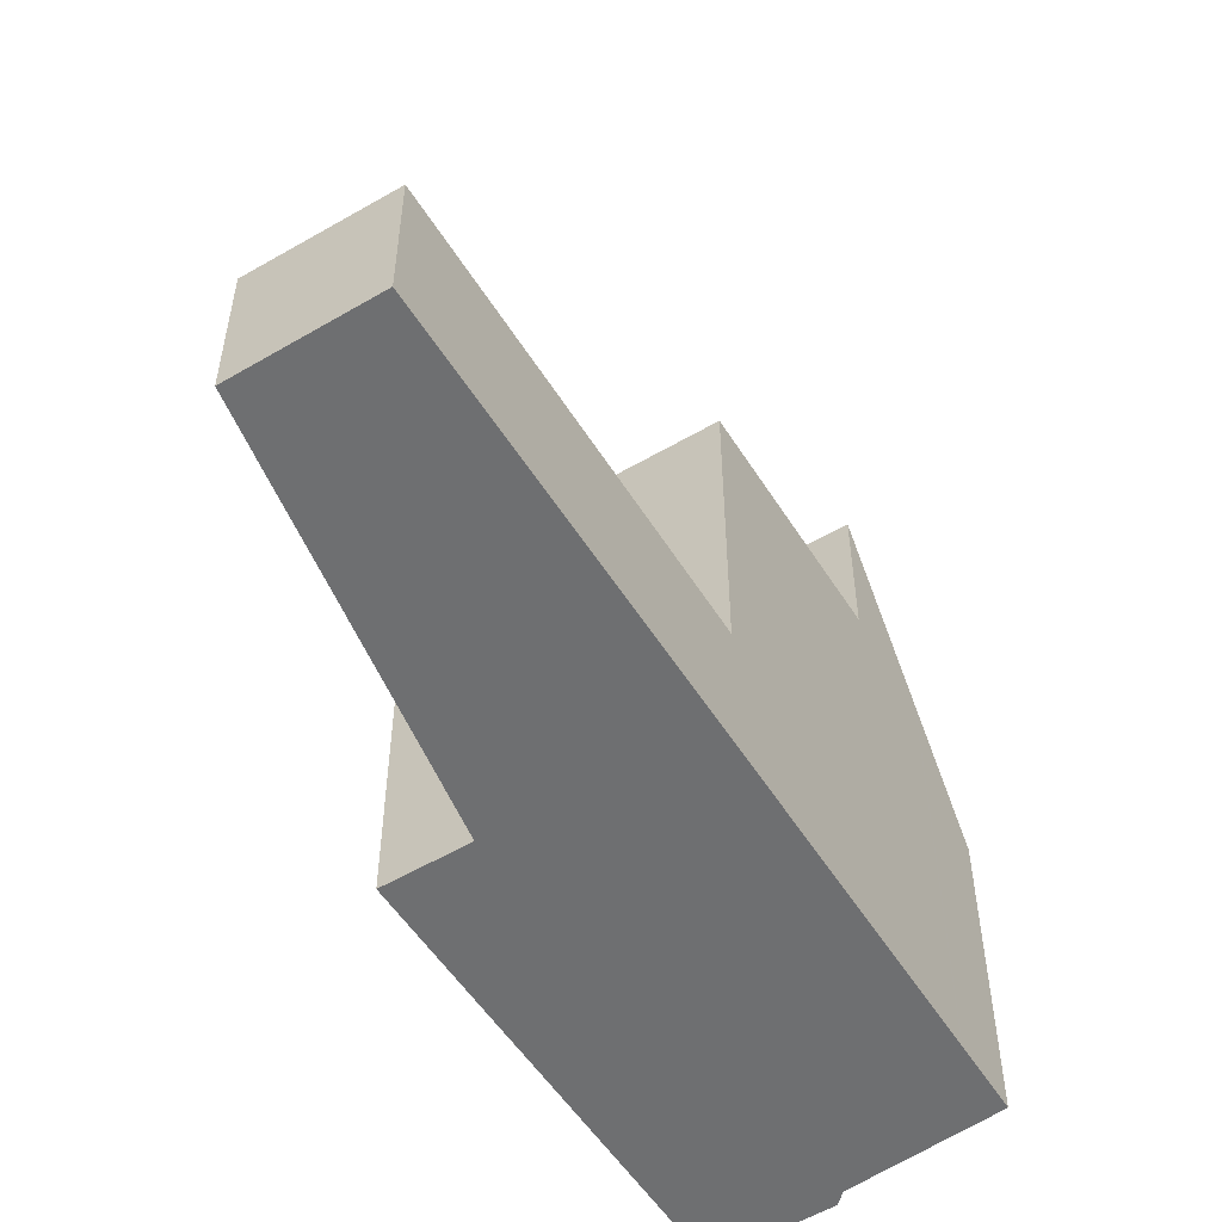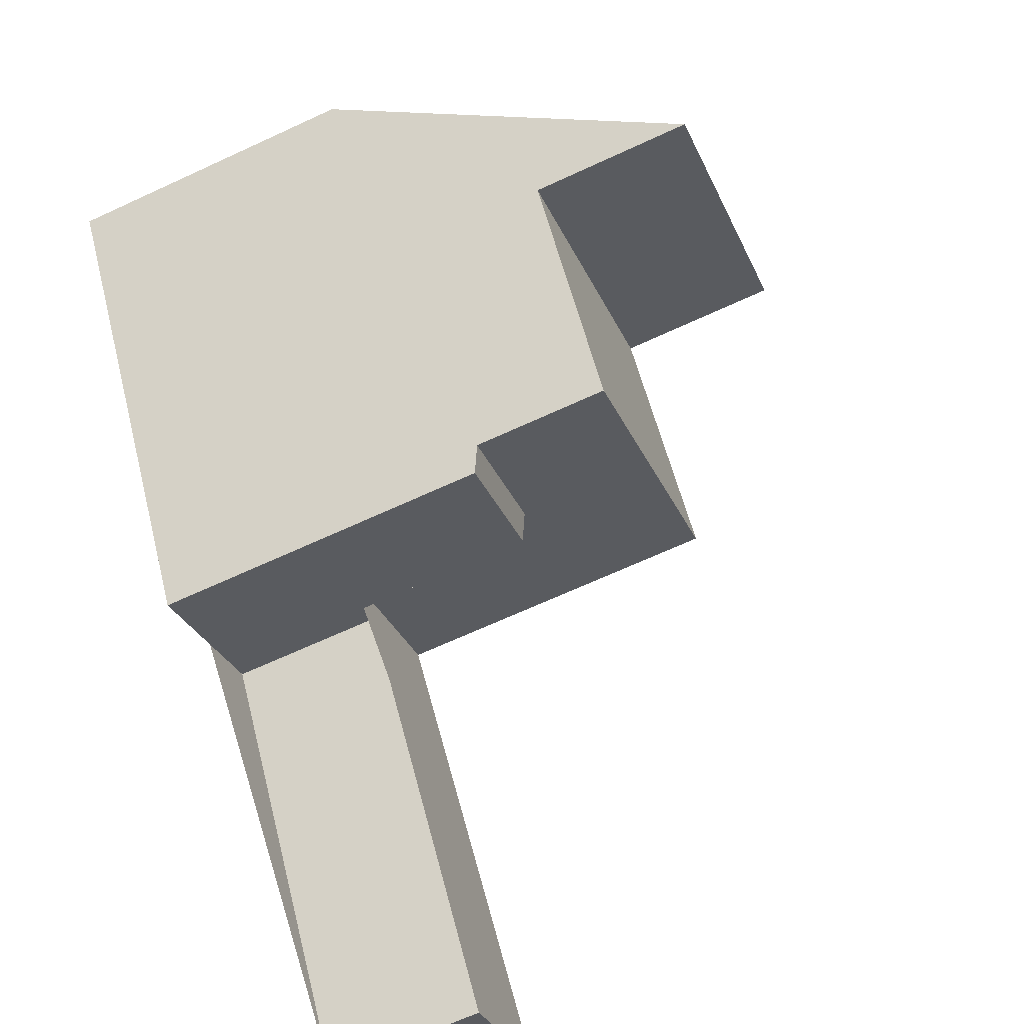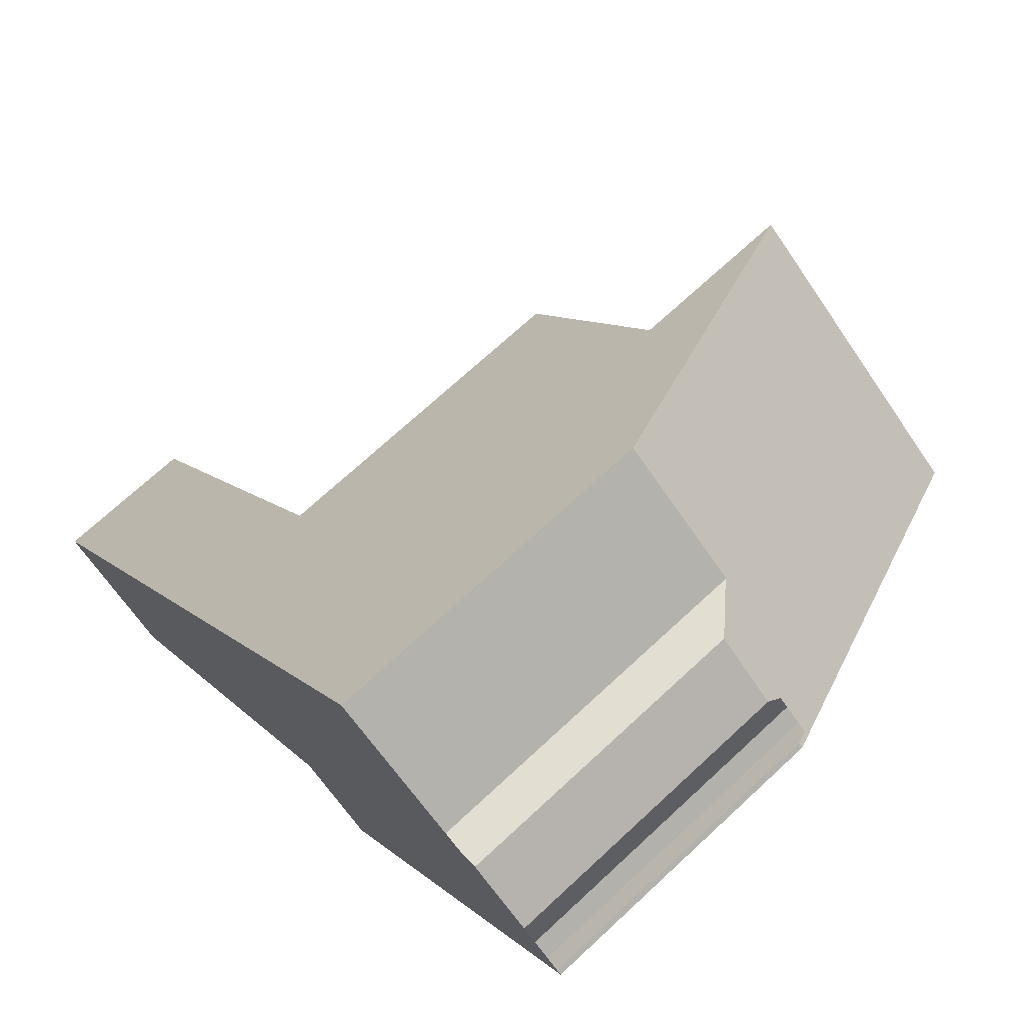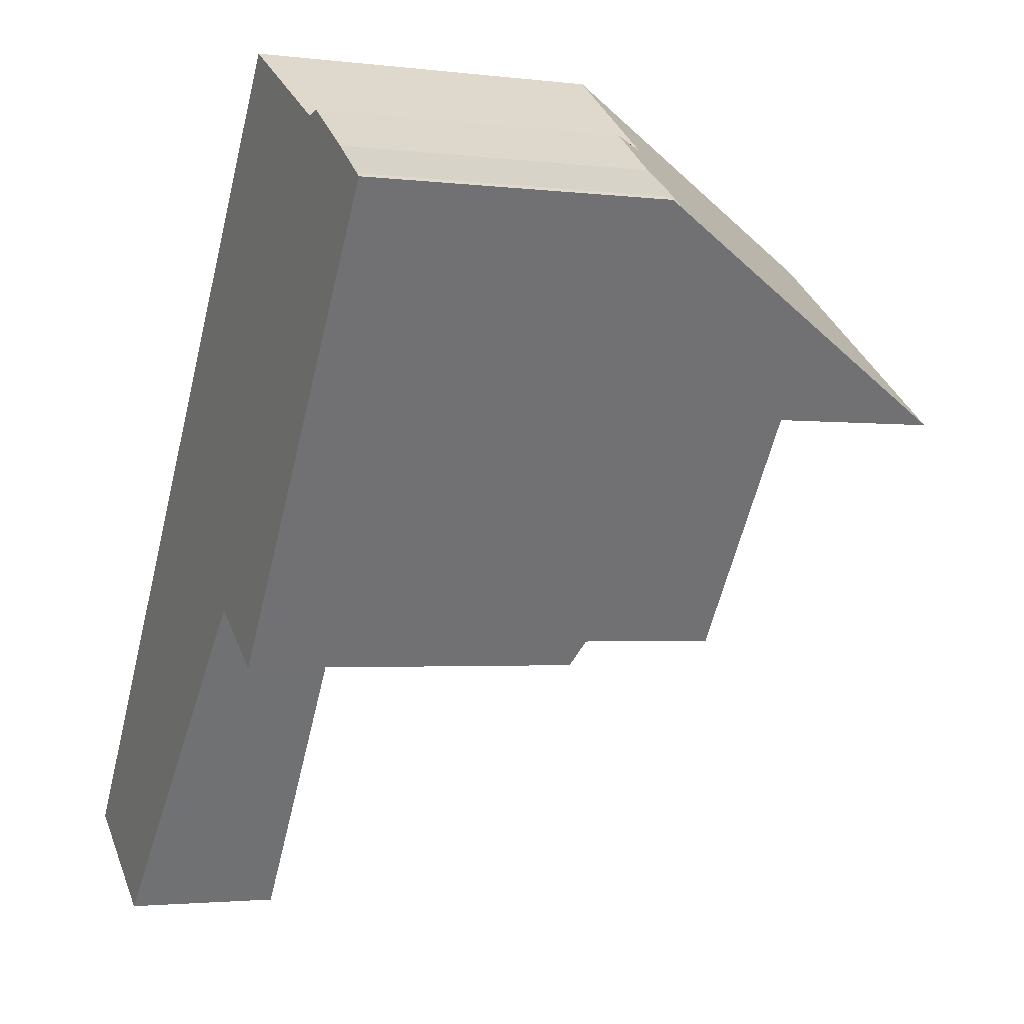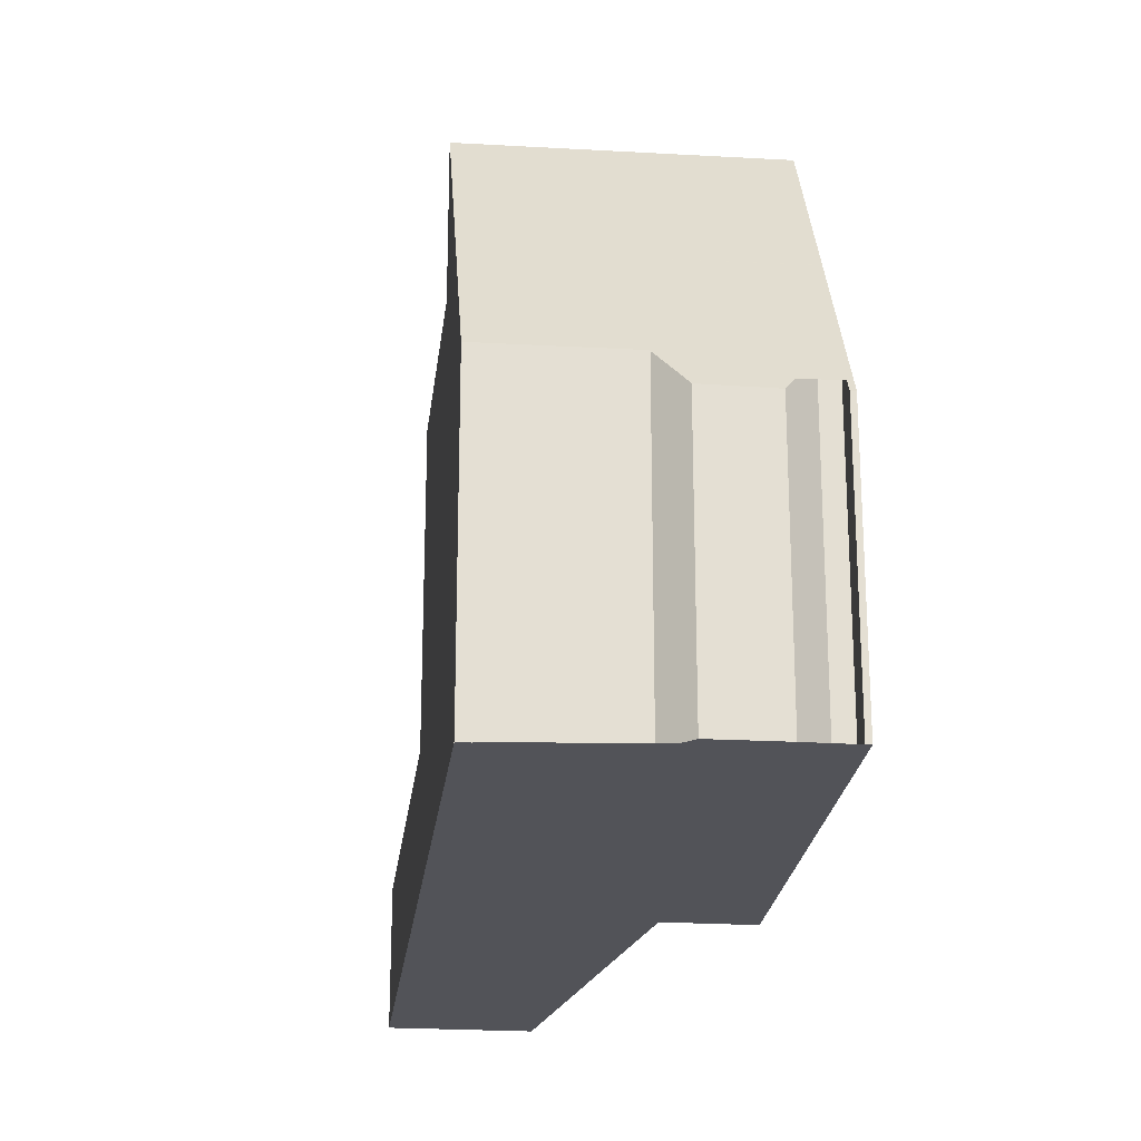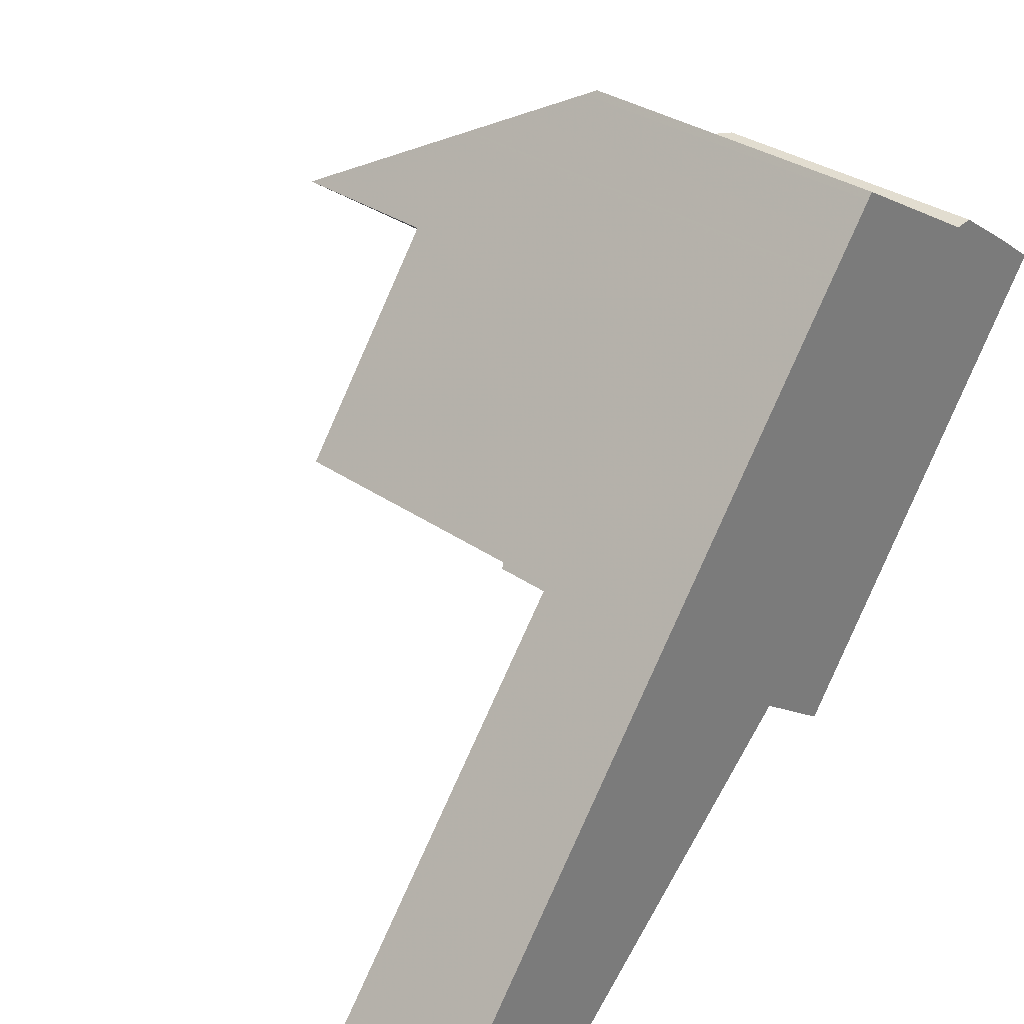
<metadata>
{"format":"obj","ext":"obj","renderer":"f3d","projection":"perspective","resolution":1024,"background":"white","views":[{"elev":-54.5,"azim":67.4,"up":"+Z"},{"elev":-66.9,"azim":-65.1,"up":"+Y"},{"elev":70.7,"azim":-132.9,"up":"+Y"},{"elev":-2.3,"azim":-113.9,"up":"+Y"},{"elev":-22.7,"azim":-150.7,"up":"+Z"},{"elev":32.2,"azim":134.3,"up":"+Y"}]}
</metadata>
<code>
v -823 -1177 2.801
v -825.2 -1178 2.854
v -830 -1172 2.787
v -838 -1166 5.46
v -837.9 -1166 5.457
v -837.6 -1166 6.235
v -837.3 -1166 6.223
v -837.1 -1165 5.436
v -836 -1164 5.459
v -835.3 -1164 6.225
v -833 -1163 6.206
v -832.5 -1173 6.143
v -832 -1164 8.81
v -836.7 -1167 8.838
v -828.1 -1170 8.763
v -832.9 -1173 8.792
v -830.9 -1166 8.797
v -835.6 -1169 8.825
v -823 -1177 2.801
v -830.4 -1172 2.796
v -823.3 -1177 2.808
v -826.9 -1171 2.747
v -827.2 -1171 2.754
v -829.2 -1173 2.799
v -823.2 -1176 2.798
v -823.5 -1177 2.805
v -825.5 -1178 2.851
v -830.4 -1172 2.796
v -828.1 -1170 2.731
v -835.6 -1169 11.82
v -830.9 -1166 11.78
v -832.1 -1164 8.589
v -836.8 -1167 8.702
v -828.1 -1170 6.197
v -832.9 -1173 6.329
v -830.4 -1172 6.084
v -832.9 -1163 6.442
v -837.6 -1166 6.477
v -833 -1163 6.206
v -832.9 -1163 6.442
v -828.1 -1170 8.763
v -830.9 -1166 8.797
v -830.9 -1166 11.78
v -832 -1164 8.81
v -828.1 -1170 2.731
v -828.1 -1170 6.197
v -832.1 -1164 8.59
v -832.7 -1173 8.791
v -835.5 -1169 8.824
v -835.5 -1169 11.81
v -832.4 -1173 6.139
v -832.7 -1173 6.324
v -837.9 -1166 5.457
v -837.5 -1166 6.476
v -836.6 -1167 8.838
v -836.7 -1167 8.7
v -830.7 -1171 6.269
v -830.7 -1171 2.792
v -832.7 -1173 8.791
v -828.1 -1170 8.763
v -832.7 -1173 6.324
v -832.9 -1173 8.792
v -832.9 -1173 6.329
v -828.1 -1170 8.763
v -828.1 -1170 2.731
v -828.1 -1170 2.731
v -830.7 -1171 2.792
v -828.4 -1170 2.738
v -832.5 -1163 7.572
v -832.5 -1163 7.572
v -837.1 -1167 7.625
v -837.2 -1167 7.626
v -832.1 -1164 8.642
v -832.1 -1164 8.642
v -836.3 -1167 8.69
v -836.7 -1167 8.695
v -836.8 -1167 8.696
v -830.7 -1171 8.779
v -830.7 -1171 8.779
v -833.5 -1168 8.813
v -833.5 -1168 11.8
v -830.4 -1172 6.084
v -830.7 -1171 6.269
v -830.7 -1171 2.792
v -830.7 -1171 6.269
v -835.8 -1164 5.638
v -835.5 -1165 6.461
v -834.6 -1166 8.826
v -834.7 -1166 8.652
v -834.7 -1166 8.672
v -835.1 -1165 7.602
v -835.8 -1164 5.683
v -837.2 -1165 5.699
v -837.8 -1166 5.706
v -837.8 -1166 5.706
v -835.8 -1164 5.683
v -837.9 -1166 5.707
v -830.9 -1166 11.78
v -830.9 -1166 11.78
v -833.5 -1168 11.8
v -835.5 -1169 11.81
v -833.5 -1168 8.813
v -830.9 -1166 8.797
v -835.6 -1169 8.825
v -835.5 -1169 8.824
v -830.9 -1166 8.797
v -835.6 -1169 11.82
v -828.4 -1170 8.765
v -828.4 -1170 8.765
v -831.2 -1166 8.799
v -831.2 -1166 11.78
v -828.4 -1170 2.738
v -828.4 -1170 6.205
v -831.2 -1166 8.799
v -832.3 -1164 8.812
v -831.2 -1166 11.78
v -832.4 -1164 8.596
v -832.4 -1164 8.645
v -833.2 -1163 6.444
v -832.8 -1164 7.576
v -833.3 -1163 6.209
v -826.9 -1171 2.747
v -830.3 -1171 8.776
v -829.1 -1173 2.799
v -830.3 -1171 2.783
v -833.1 -1167 11.8
v -834.2 -1166 8.823
v -834.2 -1166 8.666
v -834.2 -1166 8.641
v -834.6 -1165 7.597
v -835 -1164 6.458
v -835.1 -1164 6.224
v -830.3 -1171 8.776
v -833.1 -1167 11.8
v -833.1 -1167 8.81
v -830.3 -1171 2.783
v -830.3 -1171 6.258
v -833.1 -1167 8.81
v -825.5 -1178 2.851
v -825.2 -1178 2.854
v -823.2 -1176 2.798
v -823 -1177 2.801
v -823 -1177 2.801
v -823 -1177 0
v -823 -1177 0
v -825.5 -1178 2.851
v -825.2 -1178 2.854
v -825.2 -1178 0
v -825.5 -1178 4.441e-16
v -830.4 -1172 2.796
v -830 -1172 2.787
v -830 -1172 0
v -830.4 -1172 4.441e-16
v -837.9 -1166 5.457
v -838 -1166 5.46
v -838 -1166 0
v -837.9 -1166 0
v -837.8 -1166 5.706
v -837.9 -1166 5.457
v -837.9 -1166 0
v -837.8 -1166 -8.882e-16
v -837.3 -1166 6.223
v -837.6 -1166 6.235
v -837.6 -1166 -8.882e-16
v -837.3 -1166 8.882e-16
v -837.2 -1165 5.699
v -837.3 -1166 6.223
v -837.3 -1166 8.882e-16
v -837.2 -1165 0
v -836 -1164 5.459
v -837.1 -1165 5.436
v -837.1 -1165 0
v -836 -1164 0
v -835.8 -1164 5.638
v -836 -1164 5.459
v -836 -1164 0
v -835.8 -1164 0
v -835.1 -1164 6.224
v -835.3 -1164 6.225
v -835.3 -1164 0
v -835.1 -1164 8.882e-16
v -832.9 -1163 6.442
v -833 -1163 6.206
v -833 -1163 0
v -832.9 -1163 0
v -832.9 -1173 6.329
v -832.5 -1173 6.143
v -832.5 -1173 0
v -832.9 -1173 8.882e-16
v -830.9 -1166 11.78
v -832 -1164 8.81
v -832 -1164 1.776e-15
v -830.9 -1166 0
v -836.8 -1167 8.702
v -836.7 -1167 8.838
v -836.7 -1167 0
v -836.8 -1167 0
v -823.3 -1177 2.808
v -823 -1177 2.801
v -823 -1177 0
v -823.3 -1177 0
v -825.2 -1178 2.854
v -823.3 -1177 2.808
v -823.3 -1177 0
v -825.2 -1178 0
v -830 -1172 2.787
v -829.2 -1173 2.799
v -829.2 -1173 0
v -830 -1172 0
v -829.2 -1173 2.799
v -825.5 -1178 2.851
v -825.5 -1178 4.441e-16
v -829.2 -1173 0
v -832.1 -1164 8.642
v -832.1 -1164 8.589
v -832.1 -1164 -1.776e-15
v -832.1 -1164 0
v -836.8 -1167 8.696
v -836.8 -1167 8.702
v -836.8 -1167 0
v -836.8 -1167 0
v -832.5 -1163 7.572
v -832.9 -1163 6.442
v -832.9 -1163 0
v -832.5 -1163 -8.882e-16
v -837.9 -1166 5.707
v -837.6 -1166 6.477
v -837.6 -1166 0
v -837.9 -1166 8.882e-16
v -833 -1163 6.206
v -833 -1163 6.206
v -833 -1163 0
v -833 -1163 0
v -832.5 -1173 6.143
v -832.4 -1173 6.139
v -832.4 -1173 -8.882e-16
v -832.5 -1173 0
v -837.9 -1166 5.457
v -837.9 -1166 5.457
v -837.9 -1166 0
v -837.9 -1166 0
v -835.6 -1169 8.825
v -832.9 -1173 8.792
v -832.9 -1173 0
v -835.6 -1169 0
v -826.9 -1171 2.747
v -828.1 -1170 2.731
v -828.1 -1170 -4.441e-16
v -826.9 -1171 0
v -832.1 -1164 8.589
v -832.5 -1163 7.572
v -832.5 -1163 -8.882e-16
v -832.1 -1164 -1.776e-15
v -837.6 -1166 6.477
v -837.2 -1167 7.626
v -837.2 -1167 0
v -837.6 -1166 0
v -832 -1164 8.81
v -832.1 -1164 8.642
v -832.1 -1164 0
v -832 -1164 1.776e-15
v -837.2 -1167 7.626
v -836.8 -1167 8.696
v -836.8 -1167 0
v -837.2 -1167 0
v -832.4 -1173 6.139
v -830.4 -1172 6.084
v -830.4 -1172 0
v -832.4 -1173 -8.882e-16
v -835.8 -1164 5.683
v -835.8 -1164 5.638
v -835.8 -1164 0
v -835.8 -1164 -8.882e-16
v -837.1 -1165 5.436
v -837.2 -1165 5.699
v -837.2 -1165 0
v -837.1 -1165 0
v -837.6 -1166 6.235
v -837.8 -1166 5.706
v -837.8 -1166 -8.882e-16
v -837.6 -1166 -8.882e-16
v -835.3 -1164 6.225
v -835.8 -1164 5.683
v -835.8 -1164 -8.882e-16
v -835.3 -1164 0
v -838 -1166 5.46
v -837.9 -1166 5.707
v -837.9 -1166 8.882e-16
v -838 -1166 0
v -828.1 -1170 8.763
v -830.9 -1166 8.797
v -830.9 -1166 0
v -828.1 -1170 0
v -836.7 -1167 8.838
v -835.6 -1169 11.82
v -835.6 -1169 0
v -836.7 -1167 0
v -833 -1163 6.206
v -833.3 -1163 6.209
v -833.3 -1163 -8.882e-16
v -833 -1163 0
v -823.2 -1176 2.798
v -826.9 -1171 2.747
v -826.9 -1171 0
v -823.2 -1176 0
v -833.3 -1163 6.209
v -835.1 -1164 6.224
v -835.1 -1164 8.882e-16
v -833.3 -1163 -8.882e-16
v -825.2 -1178 2.854
v -825.2 -1178 2.854
v -825.2 -1178 0
v -825.2 -1178 0
v -823 -1177 2.801
v -823.2 -1176 2.798
v -823.2 -1176 0
v -823 -1177 0
v -838 -1166 0
v -837.9 -1166 0
v -837.6 -1166 0
v -837.3 -1166 0
v -837.1 -1165 0
v -836 -1164 0
v -835.3 -1164 0
v -833 -1163 0
v -823 -1177 0
v -825.2 -1178 0
v -830 -1172 0
v -832.5 -1173 0
f 97 4 53 95
f 43 31 17 42
f 107 14 55 101
f 26 23 22 25
f 124 23 26 139
f 25 19 21 26
f 139 26 21 140
f 41 15 34 46
f 55 14 33 56
f 46 34 29 45
f 72 38 54 71
f 39 11 37 40
f 111 43 42 110
f 99 44 13 98
f 109 41 46 113
f 74 47 32 73
f 113 46 45 112
f 70 40 37 69
f 49 18 30 50
f 61 51 12 63
f 52 35 16 48
f 93 8 9 86 92
f 101 55 88 100
f 90 75 89
f 91 71 54 87
f 57 36 28 58
f 114 103 60 108
f 105 59 62 104
f 106 64 60 103
f 22 66 65 122
f 125 68 23 124
f 66 22 23 68
f 69 32 47 70
f 89 75 76 71 91
f 77 72 71 76
f 73 13 44 74
f 88 55 56 75 90
f 75 56 76
f 76 56 33 77
f 80 49 50 81
f 82 51 61 83
f 85 52 48 79
f 92 86 96
f 127 115 116 126
f 129 117 118 128
f 131 119 120 130
f 102 78 59 105
f 130 120 117 129
f 128 118 115 127
f 95 53 5 94
f 94 6 7 93 92 87 54 95
f 132 121 119 131
f 95 54 38 97
f 135 80 81 134
f 137 85 79 133
f 136 84 85 137
f 123 78 102 138
f 115 44 99 116
f 117 47 74 118
f 119 40 70 120
f 120 70 47 117
f 118 74 44 115
f 121 39 40 119
f 25 22 122 141
f 124 24 3 20 67 125
f 126 100 88 127
f 128 90 89 129
f 130 91 87 131
f 129 89 91 130
f 127 88 90 128
f 131 87 92 96 10 132
f 134 111 110 135
f 133 109 113 137
f 137 113 112 136
f 138 114 108 123
f 139 27 24 124
f 140 2 27 139
f 141 1 19 25
f 143 144 145 142
f 147 148 149 146
f 151 152 153 150
f 155 156 157 154
f 159 160 161 158
f 163 164 165 162
f 167 168 169 166
f 171 172 173 170
f 175 176 177 174
f 179 180 181 178
f 183 184 185 182
f 187 188 189 186
f 191 192 193 190
f 195 196 197 194
f 199 200 201 198
f 203 204 205 202
f 207 208 209 206
f 211 212 213 210
f 215 216 217 214
f 219 220 221 218
f 223 224 225 222
f 227 228 229 226
f 231 232 233 230
f 235 236 237 234
f 239 240 241 238
f 243 244 245 242
f 247 248 249 246
f 251 252 253 250
f 255 256 257 254
f 259 260 261 258
f 263 264 265 262
f 267 268 269 266
f 271 272 273 270
f 275 276 277 274
f 279 280 281 278
f 283 284 285 282
f 287 288 289 286
f 291 292 293 290
f 295 296 297 294
f 299 300 301 298
f 303 304 305 302
f 307 308 309 306
f 311 312 313 310
f 315 316 317 314
f 319 320 321 322 323 324 325 326 327 328 329 318

</code>
